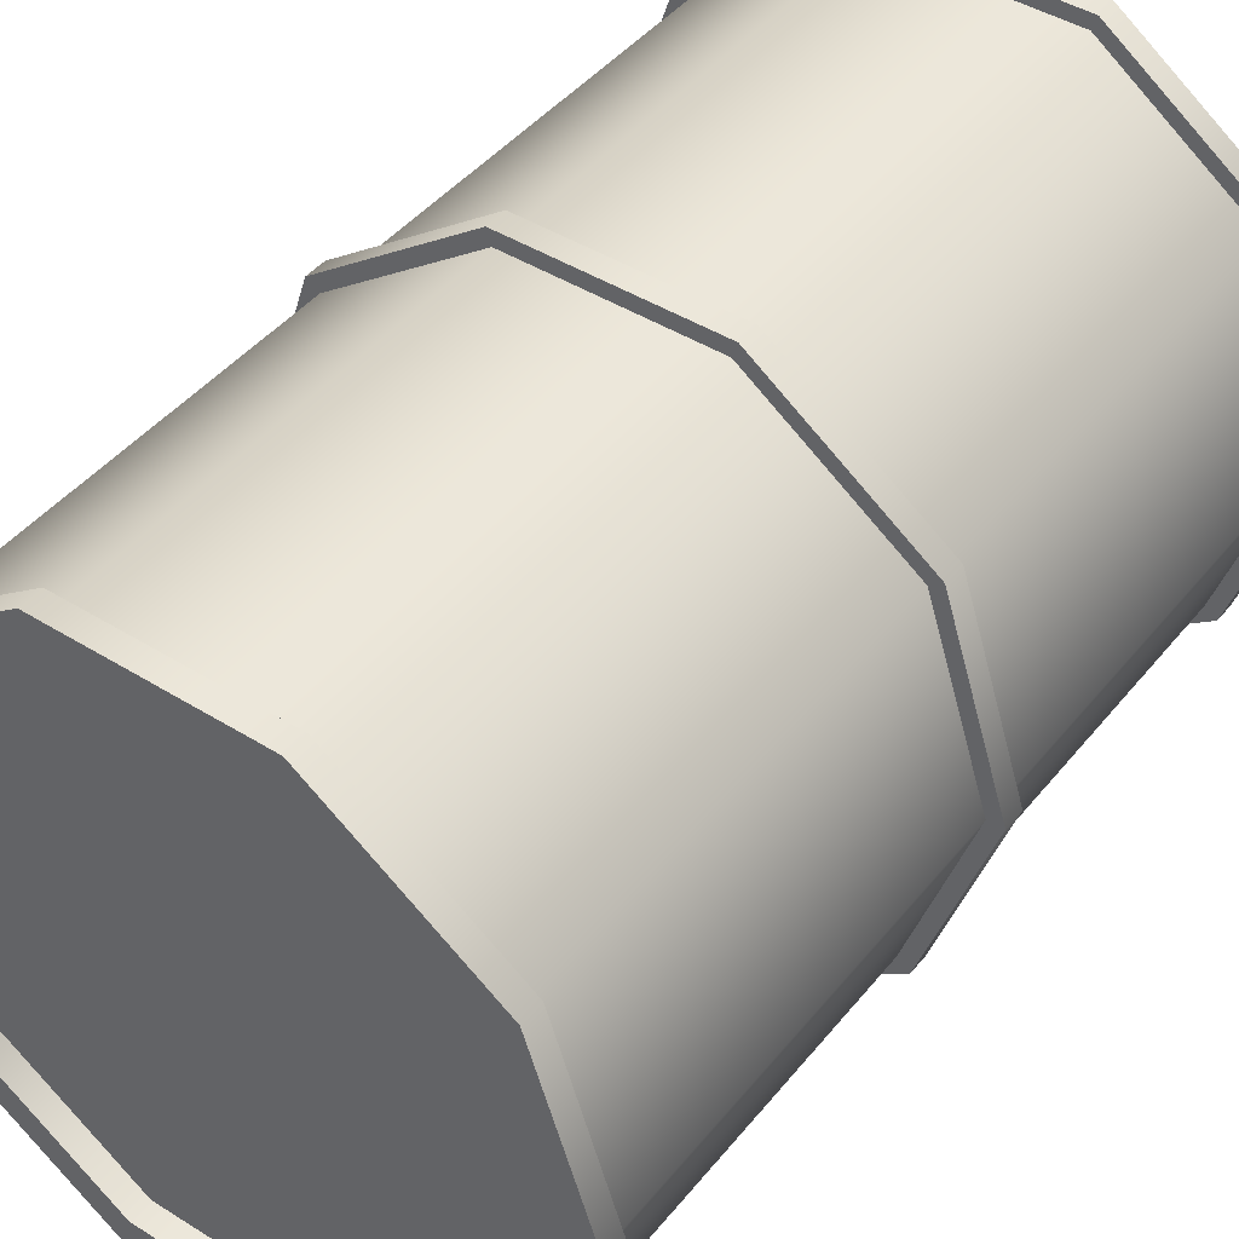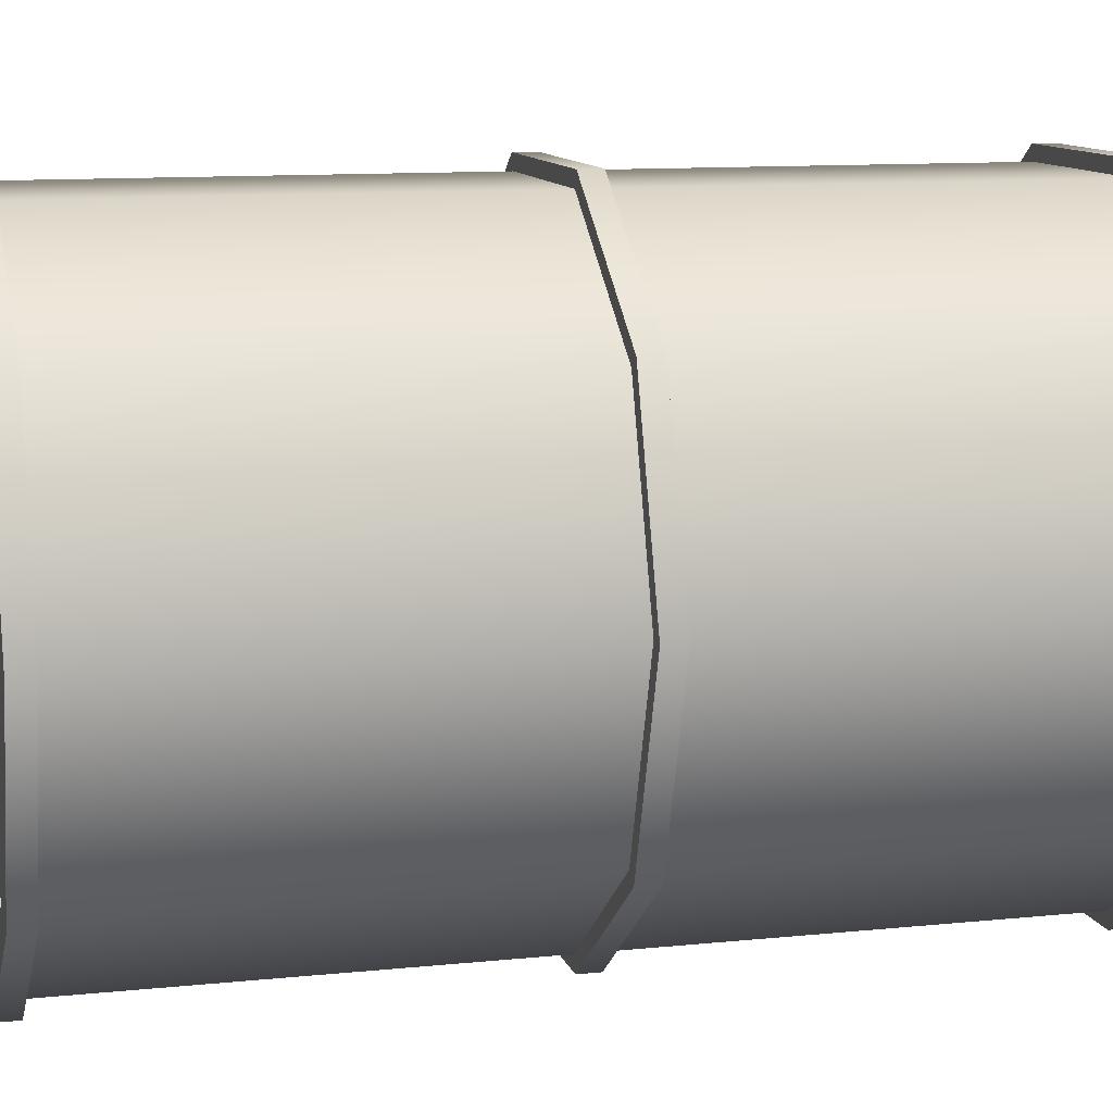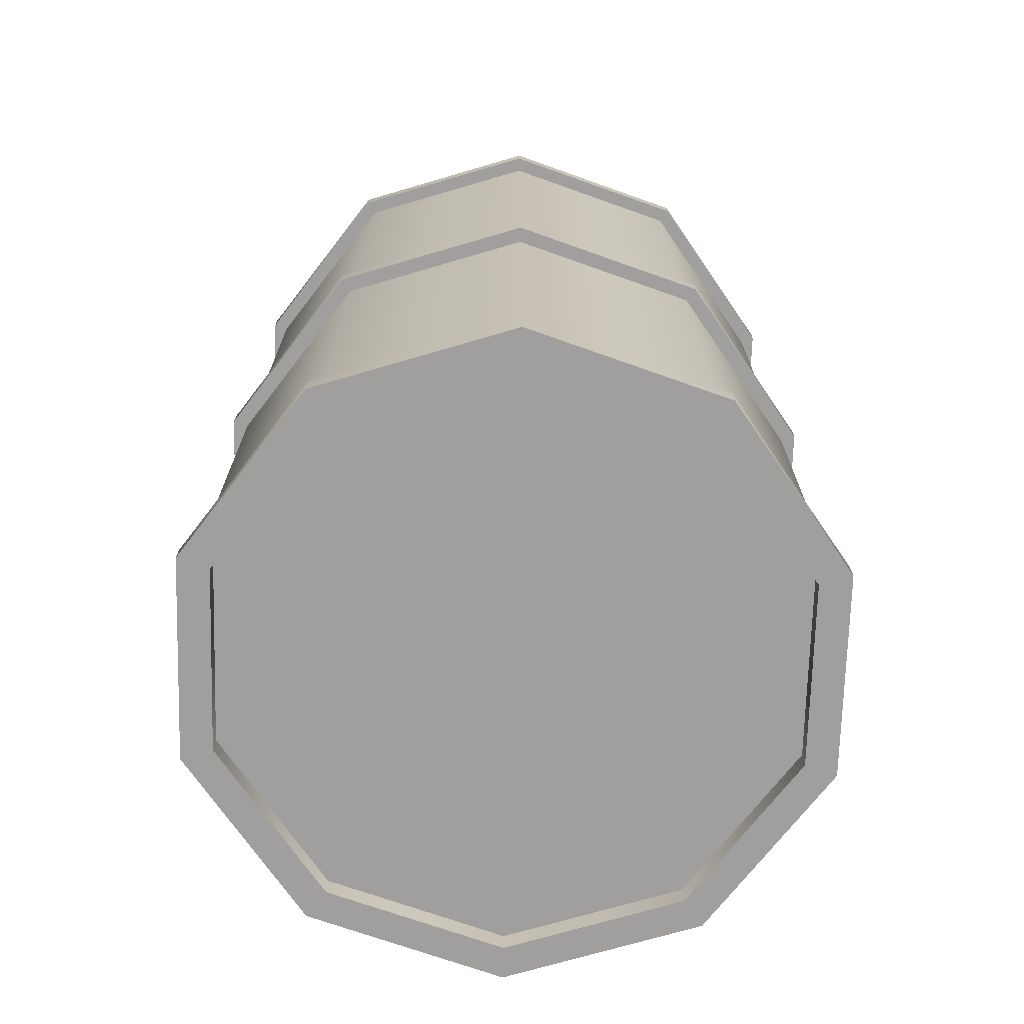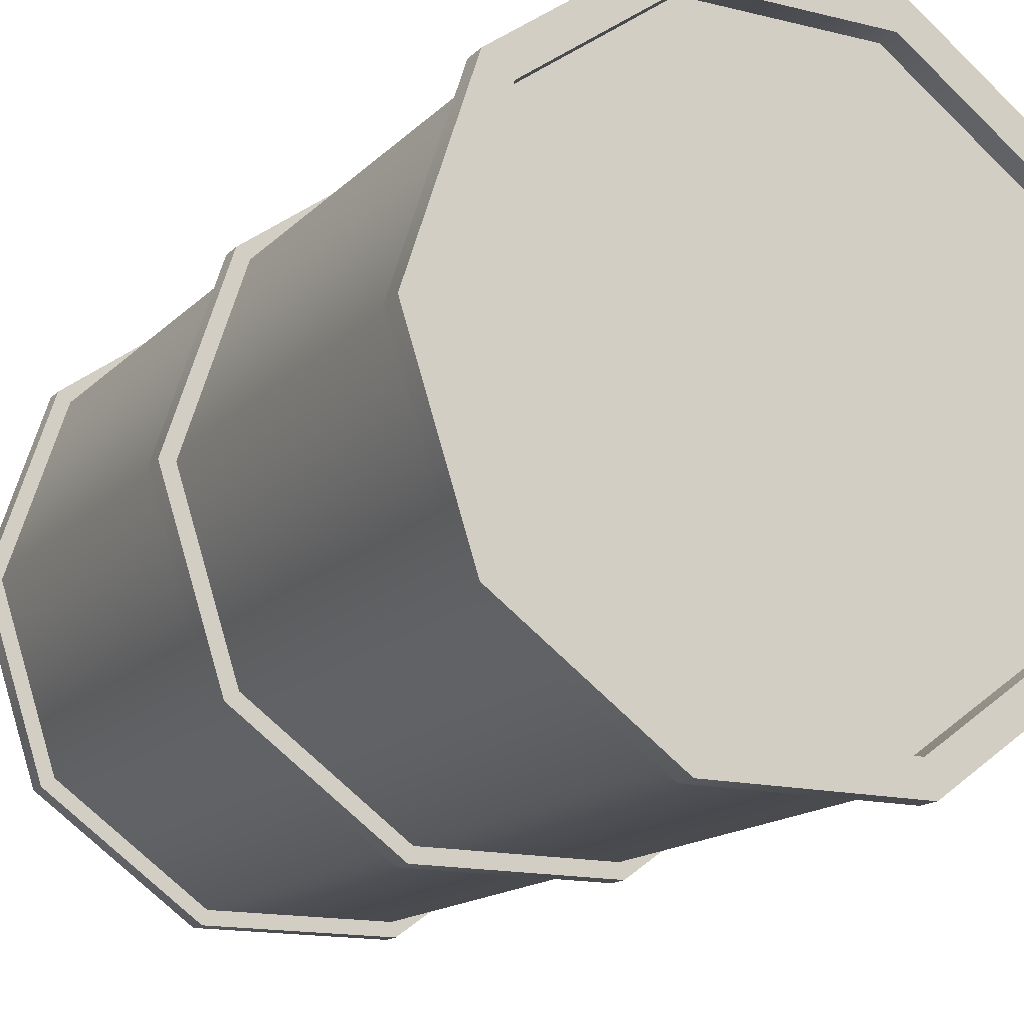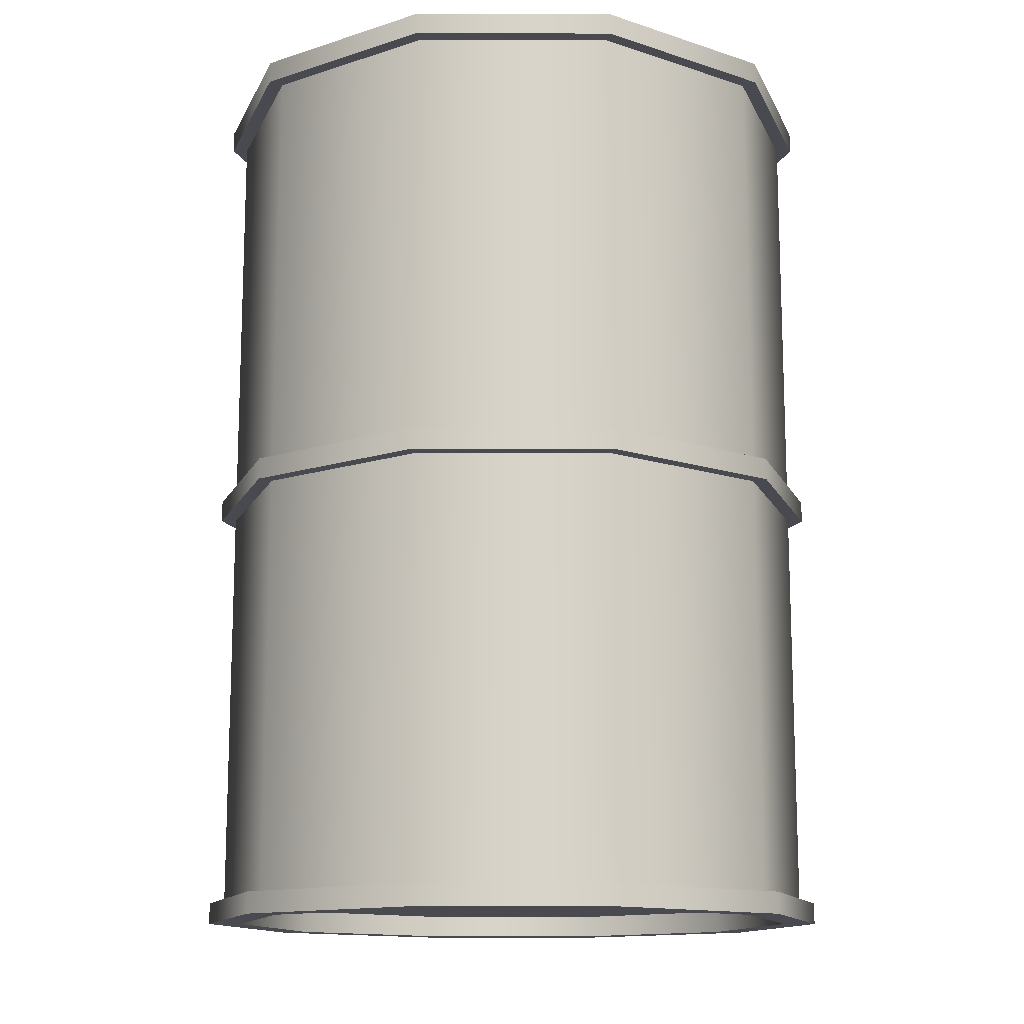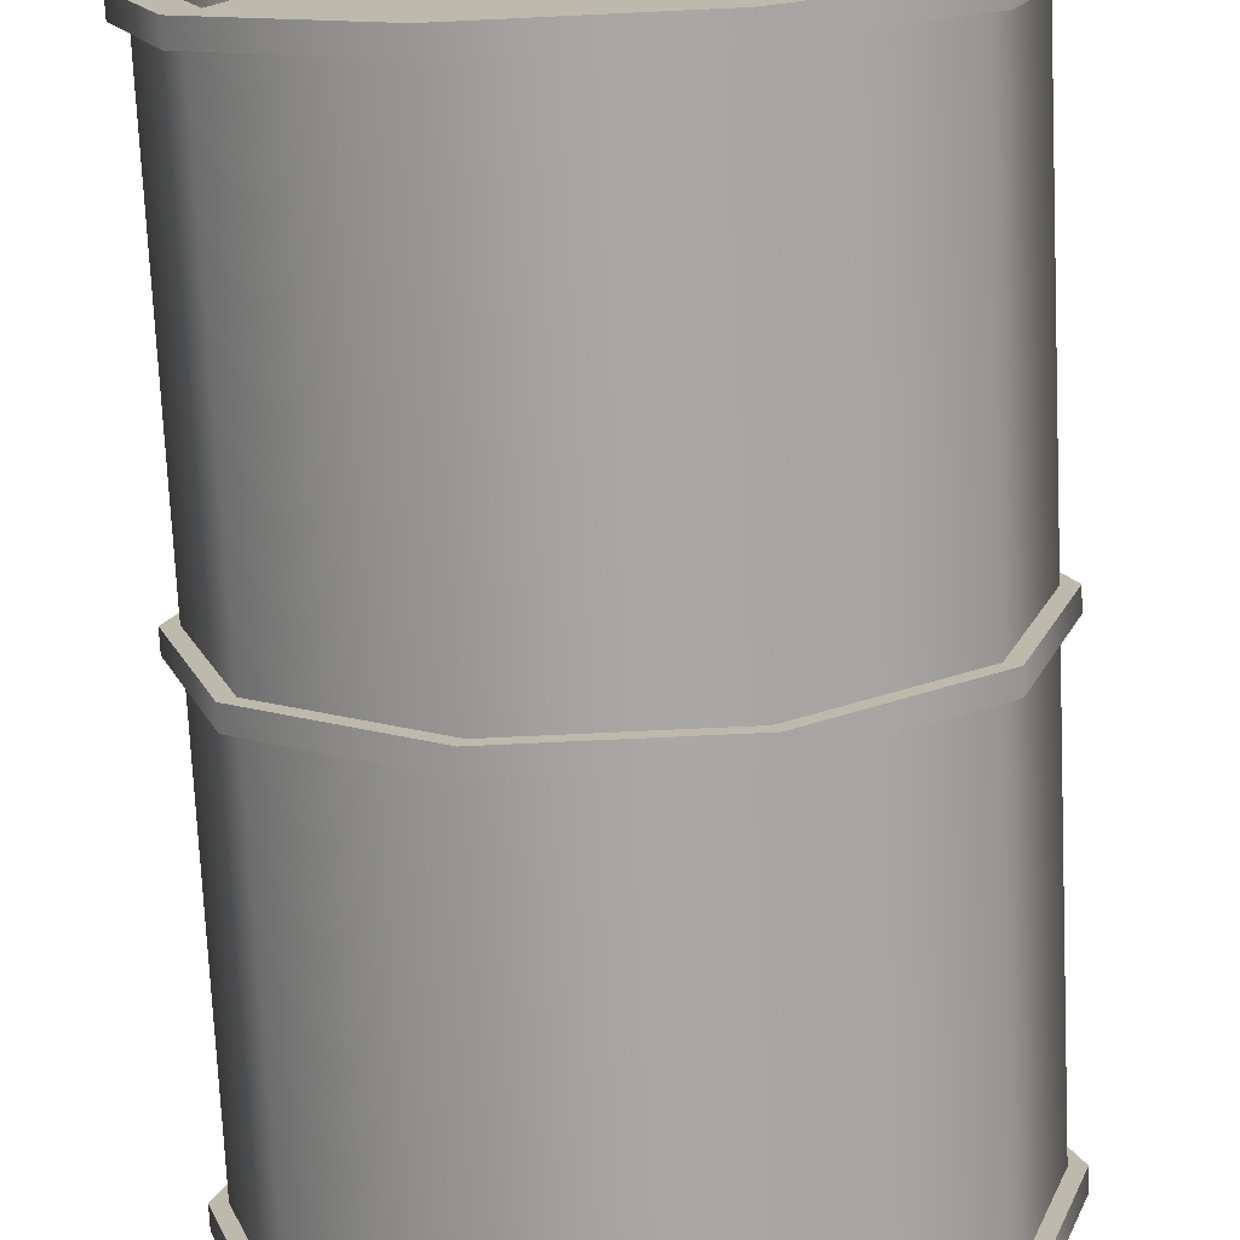
<metadata>
{"format":"obj","ext":"obj","renderer":"f3d","projection":"perspective","resolution":1024,"background":"white","views":[{"elev":44.2,"azim":-143.9,"up":"+Z"},{"elev":11.0,"azim":75.5,"up":"+Z"},{"elev":-71.4,"azim":-127.6,"up":"+Y"},{"elev":-15.3,"azim":-27.7,"up":"+Z"},{"elev":-13.6,"azim":-108.2,"up":"+Y"},{"elev":-74.2,"azim":2.7,"up":"+Z"}]}
</metadata>
<code>
v -0 1.837 -0
v -0 71.66 -0
v 25 1.75 -0
v 25 71.75 -0
v 20.23 1.75 -14.69
v 20.23 71.75 -14.69
v 7.725 1.75 -23.78
v 7.725 71.75 -23.78
v -7.725 1.75 -23.78
v -7.725 71.75 -23.78
v -20.23 1.75 -14.69
v -20.23 71.75 -14.69
v -25 1.75 -0
v -25 71.75 -0
v -20.23 1.75 14.69
v -20.23 71.75 14.69
v -7.725 1.75 23.78
v -7.725 71.75 23.78
v 7.725 1.75 23.78
v 7.725 71.75 23.78
v 20.23 1.75 14.69
v 20.23 71.75 14.69
v 26.25 1.75 -0
v 21.24 1.75 -15.43
v 8.112 1.75 -24.97
v -8.112 1.75 -24.97
v -21.24 1.75 -15.43
v -26.25 1.75 -0
v -21.24 1.75 15.43
v -8.112 1.75 24.97
v 8.112 1.75 24.97
v 21.24 1.75 15.43
v 26.25 71.75 -0
v 21.24 71.75 -15.43
v 8.112 71.75 -24.97
v -8.112 71.75 -24.97
v -21.24 71.75 -15.43
v -26.25 71.75 -0
v -21.24 71.75 15.43
v -8.112 71.75 24.97
v 8.112 71.75 24.97
v 21.24 71.75 15.43
v 26.25 -2e-06 -0
v 21.24 -2e-06 -15.43
v 8.112 -2e-06 -24.97
v -8.112 -2e-06 -24.97
v -21.24 -2e-06 -15.43
v -26.25 -2e-06 -0
v -21.24 -2e-06 15.43
v -8.112 -2e-06 24.97
v 8.112 -2e-06 24.97
v 21.24 -2e-06 15.43
v 26.25 73.5 -0
v 21.24 73.5 -15.43
v 8.112 73.5 -24.97
v -8.112 73.5 -24.97
v -21.24 73.5 -15.43
v -26.25 73.5 -0
v -21.24 73.5 15.43
v -8.112 73.5 24.97
v 8.112 73.5 24.97
v 21.24 73.5 15.43
v 23.62 -3e-06 -0
v 19.11 -3e-06 -13.89
v 7.301 -3e-06 -22.47
v -7.301 -3e-06 -22.47
v -19.11 -3e-06 -13.89
v -23.62 -3e-06 -0
v -19.11 -3e-06 13.89
v -7.301 -3e-06 22.47
v 7.301 -3e-06 22.47
v 19.11 -3e-06 13.89
v 23.62 73.5 -0
v 19.11 73.5 -13.89
v 7.301 73.5 -22.47
v -7.301 73.5 -22.47
v -19.11 73.5 -13.89
v -23.62 73.5 -0
v -19.11 73.5 13.89
v -7.301 73.5 22.47
v 7.301 73.5 22.47
v 19.11 73.5 13.89
v 23.62 1.837 -0
v 19.11 1.837 -13.89
v 7.301 1.837 -22.47
v -7.301 1.837 -22.47
v -19.11 1.837 -13.89
v -23.62 1.837 -0
v -19.11 1.837 13.89
v -7.301 1.837 22.47
v 7.301 1.837 22.47
v 19.11 1.837 13.89
v 23.62 71.66 -0
v 19.11 71.66 -13.89
v 7.301 71.66 -22.47
v -7.301 71.66 -22.47
v -19.11 71.66 -13.89
v -23.62 71.66 -0
v -19.11 71.66 13.89
v -7.301 71.66 22.47
v 7.301 71.66 22.47
v 19.11 71.66 13.89
v 25 35.88 -0
v 25 37.62 -0
v 20.23 35.88 -14.69
v 20.23 37.62 -14.69
v 7.725 35.88 -23.78
v 7.725 37.62 -23.78
v -7.725 35.88 -23.78
v -7.725 37.62 -23.78
v -20.23 35.88 -14.69
v -20.23 37.62 -14.69
v -25 35.88 -0
v -25 37.62 -0
v -20.23 35.88 14.69
v -20.23 37.62 14.69
v -7.725 35.88 23.78
v -7.725 37.62 23.78
v 7.725 35.88 23.78
v 7.725 37.62 23.78
v 20.23 35.88 14.69
v 20.23 37.62 14.69
v 26.25 35.88 -0
v 26.25 37.62 -0
v 21.24 35.88 -15.43
v 21.24 37.62 -15.43
v 8.112 35.88 -24.97
v 8.112 37.62 -24.97
v -8.112 35.88 -24.97
v -8.112 37.62 -24.97
v -21.24 35.88 -15.43
v -21.24 37.62 -15.43
v -26.25 35.88 -0
v -26.25 37.62 -0
v -21.24 35.88 15.43
v -21.24 37.62 15.43
v -8.112 35.88 24.97
v -8.112 37.62 24.97
v 8.112 35.88 24.97
v 8.112 37.62 24.97
v 21.24 35.88 15.43
v 21.24 37.62 15.43
o ??????
f 84 83 1
f 125 126 124 123
f 94 2 93
f 85 84 1
f 127 128 126 125
f 95 2 94
f 86 85 1
f 129 130 128 127
f 96 2 95
f 87 86 1
f 131 132 130 129
f 97 2 96
f 88 87 1
f 133 134 132 131
f 98 2 97
f 89 88 1
f 135 136 134 133
f 99 2 98
f 90 89 1
f 137 138 136 135
f 100 2 99
f 91 90 1
f 139 140 138 137
f 101 2 100
f 92 91 1
f 141 142 140 139
f 102 2 101
f 83 92 1
f 123 124 142 141
f 93 2 102
f 24 5 3 23
f 25 7 5 24
f 26 9 7 25
f 27 11 9 26
f 28 13 11 27
f 29 15 13 28
f 30 17 15 29
f 31 19 17 30
f 32 21 19 31
f 23 3 21 32
f 33 4 6 34
f 34 6 8 35
f 35 8 10 36
f 36 10 12 37
f 37 12 14 38
f 38 14 16 39
f 39 16 18 40
f 40 18 20 41
f 41 20 22 42
f 42 22 4 33
f 44 24 23 43
f 45 25 24 44
f 46 26 25 45
f 47 27 26 46
f 48 28 27 47
f 49 29 28 48
f 50 30 29 49
f 51 31 30 50
f 52 32 31 51
f 43 23 32 52
f 53 33 34 54
f 54 34 35 55
f 55 35 36 56
f 56 36 37 57
f 57 37 38 58
f 58 38 39 59
f 59 39 40 60
f 60 40 41 61
f 61 41 42 62
f 62 42 33 53
f 64 44 43 63
f 65 45 44 64
f 66 46 45 65
f 67 47 46 66
f 68 48 47 67
f 69 49 48 68
f 70 50 49 69
f 71 51 50 70
f 72 52 51 71
f 63 43 52 72
f 73 53 54 74
f 74 54 55 75
f 75 55 56 76
f 76 56 57 77
f 77 57 58 78
f 78 58 59 79
f 79 59 60 80
f 80 60 61 81
f 81 61 62 82
f 82 62 53 73
f 84 64 63 83
f 85 65 64 84
f 86 66 65 85
f 87 67 66 86
f 88 68 67 87
f 89 69 68 88
f 90 70 69 89
f 91 71 70 90
f 92 72 71 91
f 83 63 72 92
f 93 73 74 94
f 94 74 75 95
f 95 75 76 96
f 96 76 77 97
f 97 77 78 98
f 98 78 79 99
f 99 79 80 100
f 100 80 81 101
f 101 81 82 102
f 102 82 73 93
f 106 6 4 104
f 103 3 5 105
f 108 8 6 106
f 105 5 7 107
f 110 10 8 108
f 107 7 9 109
f 112 12 10 110
f 109 9 11 111
f 114 14 12 112
f 111 11 13 113
f 116 16 14 114
f 113 13 15 115
f 118 18 16 116
f 115 15 17 117
f 120 20 18 118
f 117 17 19 119
f 122 22 20 120
f 119 19 21 121
f 104 4 22 122
f 121 21 3 103
f 126 106 104 124
f 123 103 105 125
f 128 108 106 126
f 125 105 107 127
f 130 110 108 128
f 127 107 109 129
f 132 112 110 130
f 129 109 111 131
f 134 114 112 132
f 131 111 113 133
f 136 116 114 134
f 133 113 115 135
f 138 118 116 136
f 135 115 117 137
f 140 120 118 138
f 137 117 119 139
f 142 122 120 140
f 139 119 121 141
f 124 104 122 142
f 141 121 103 123

</code>
